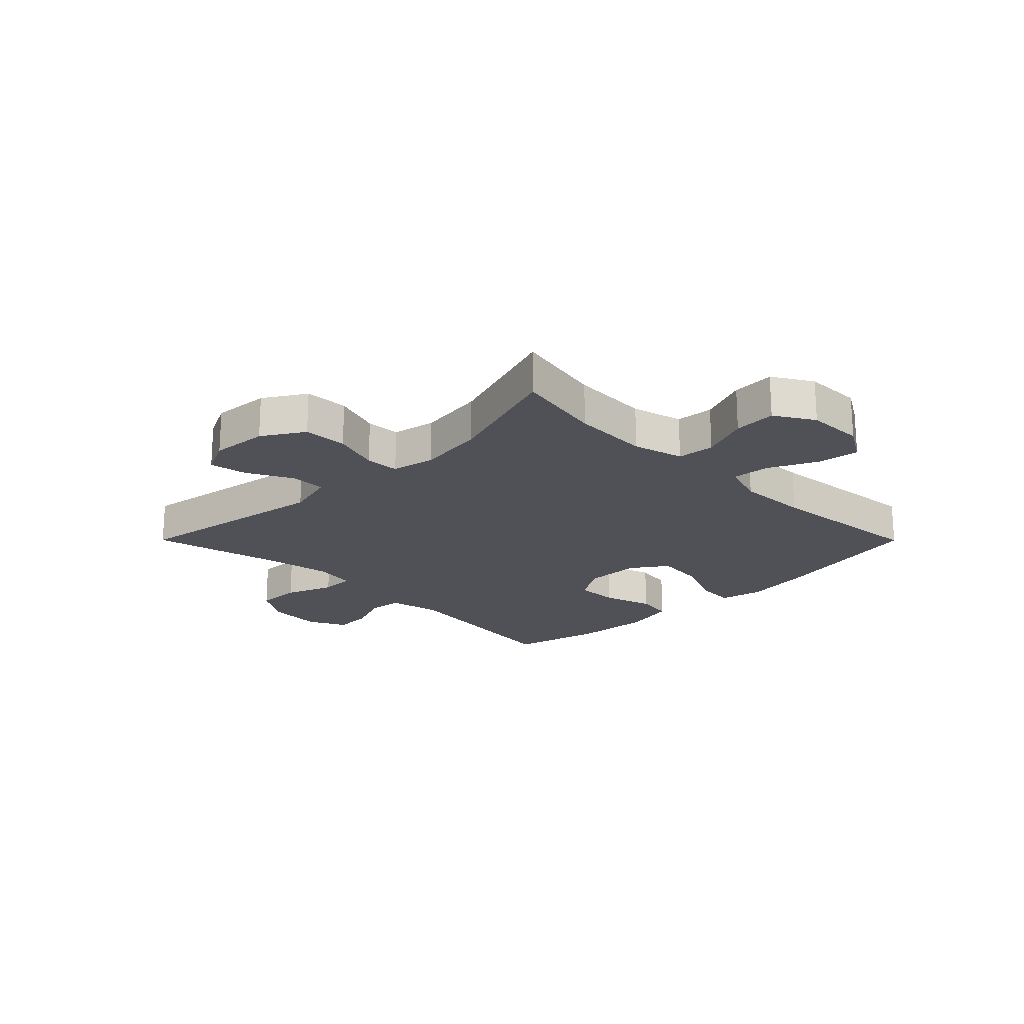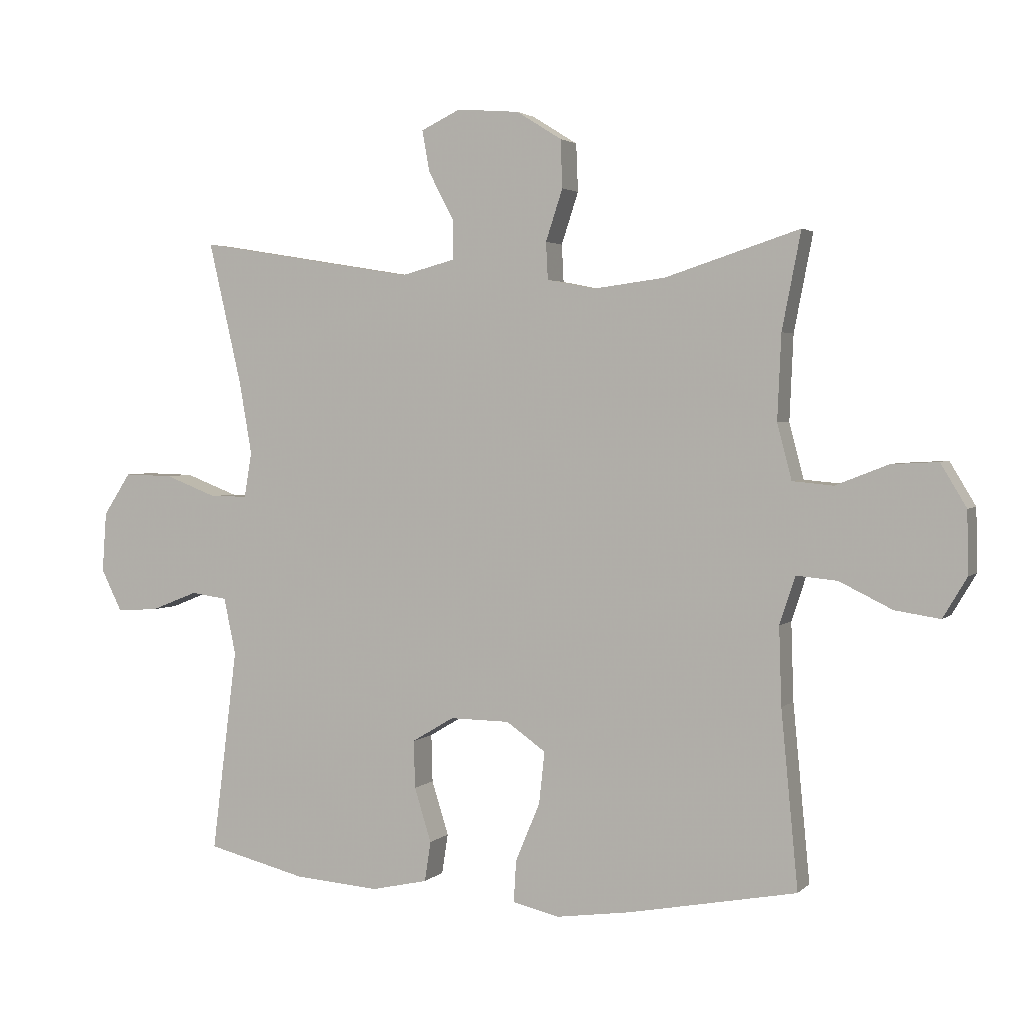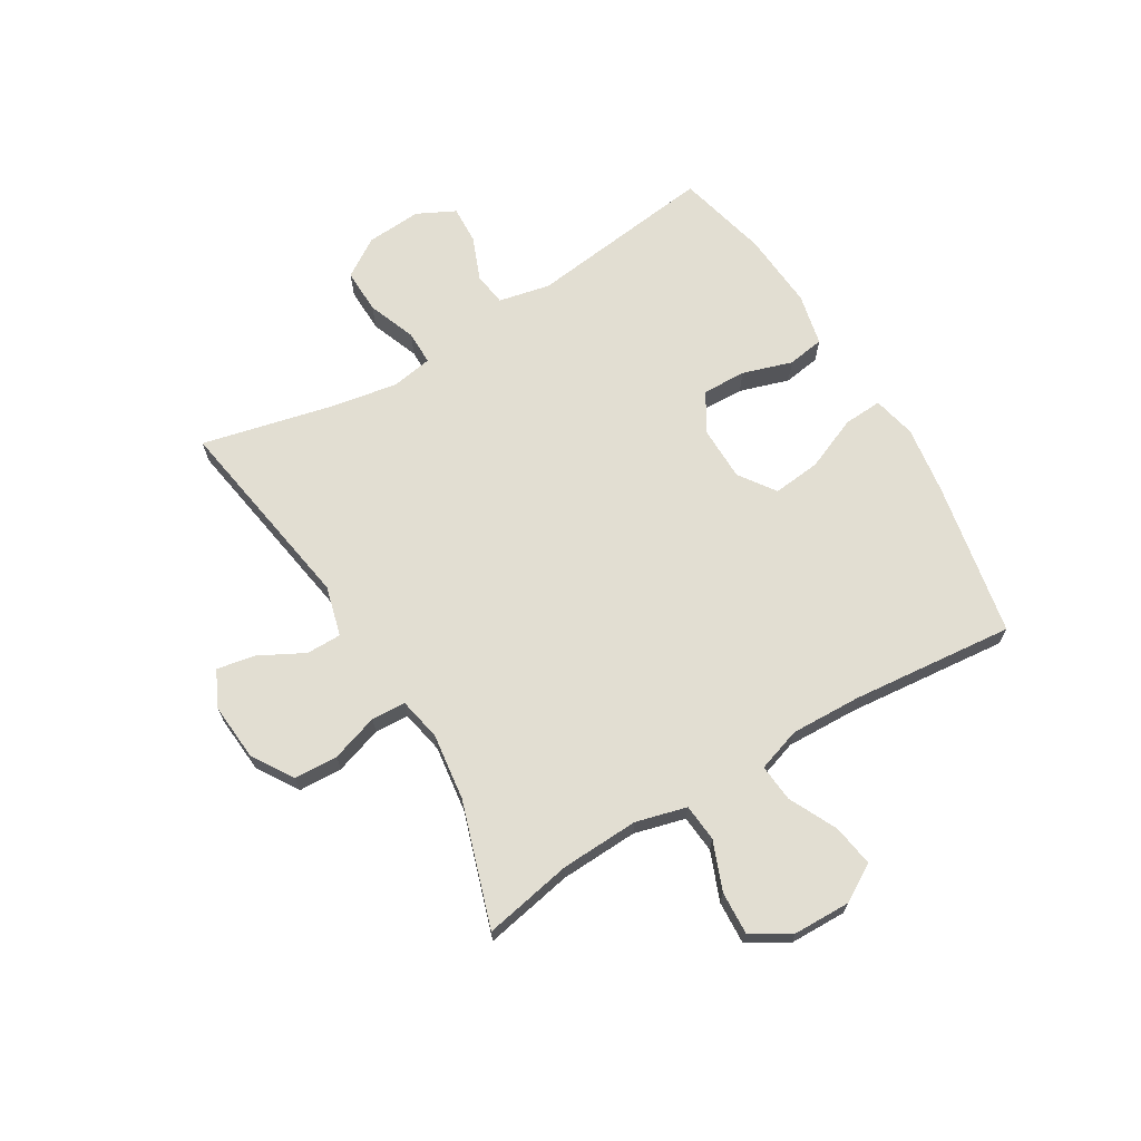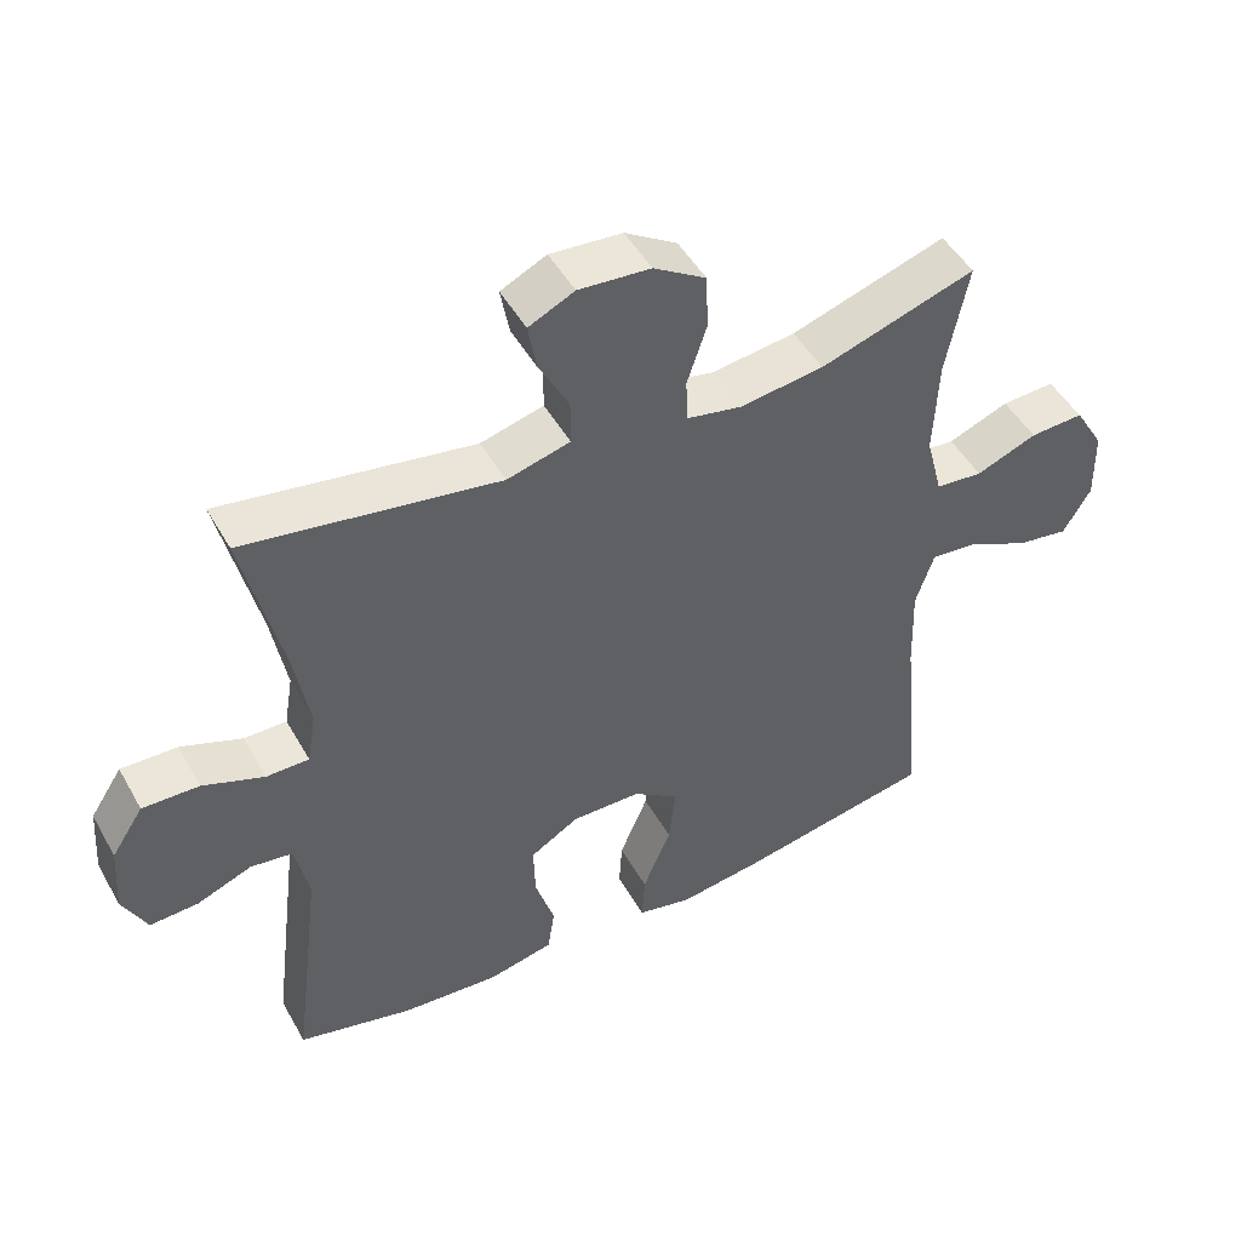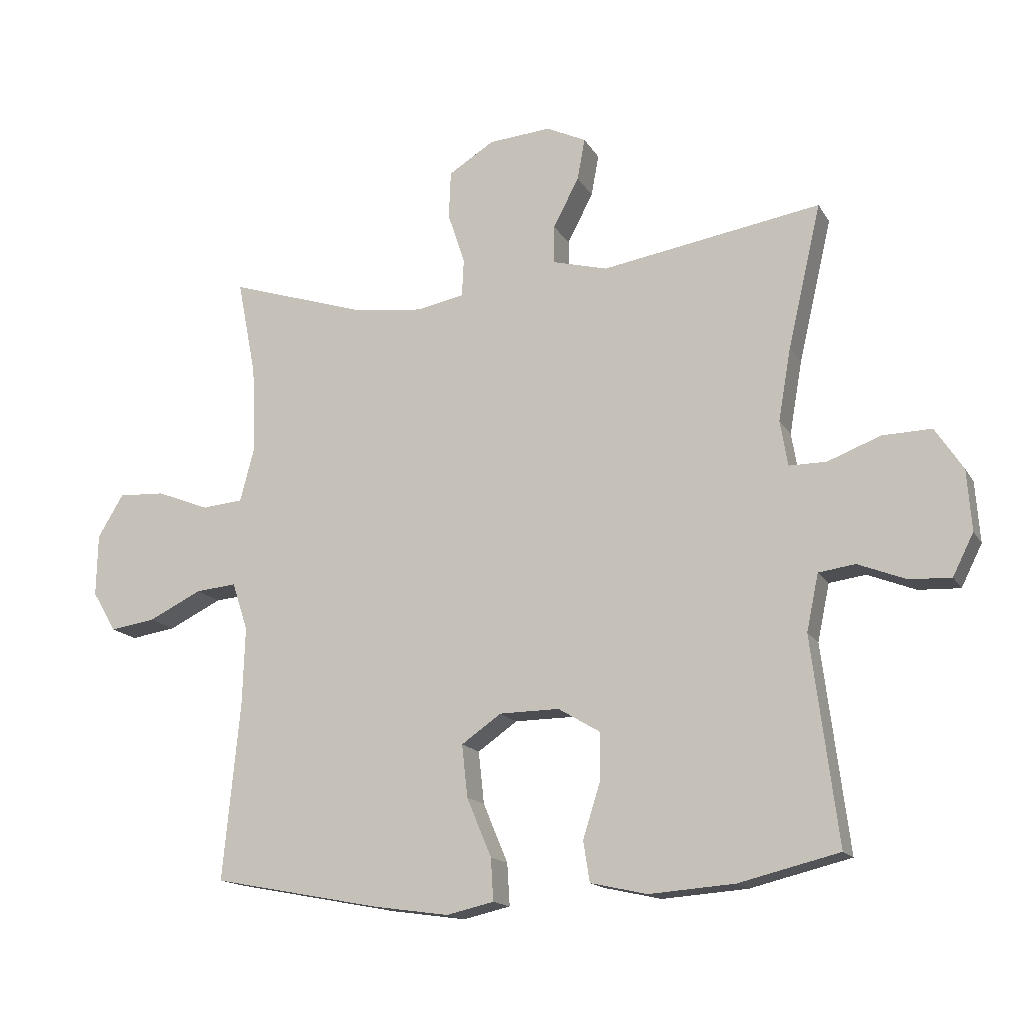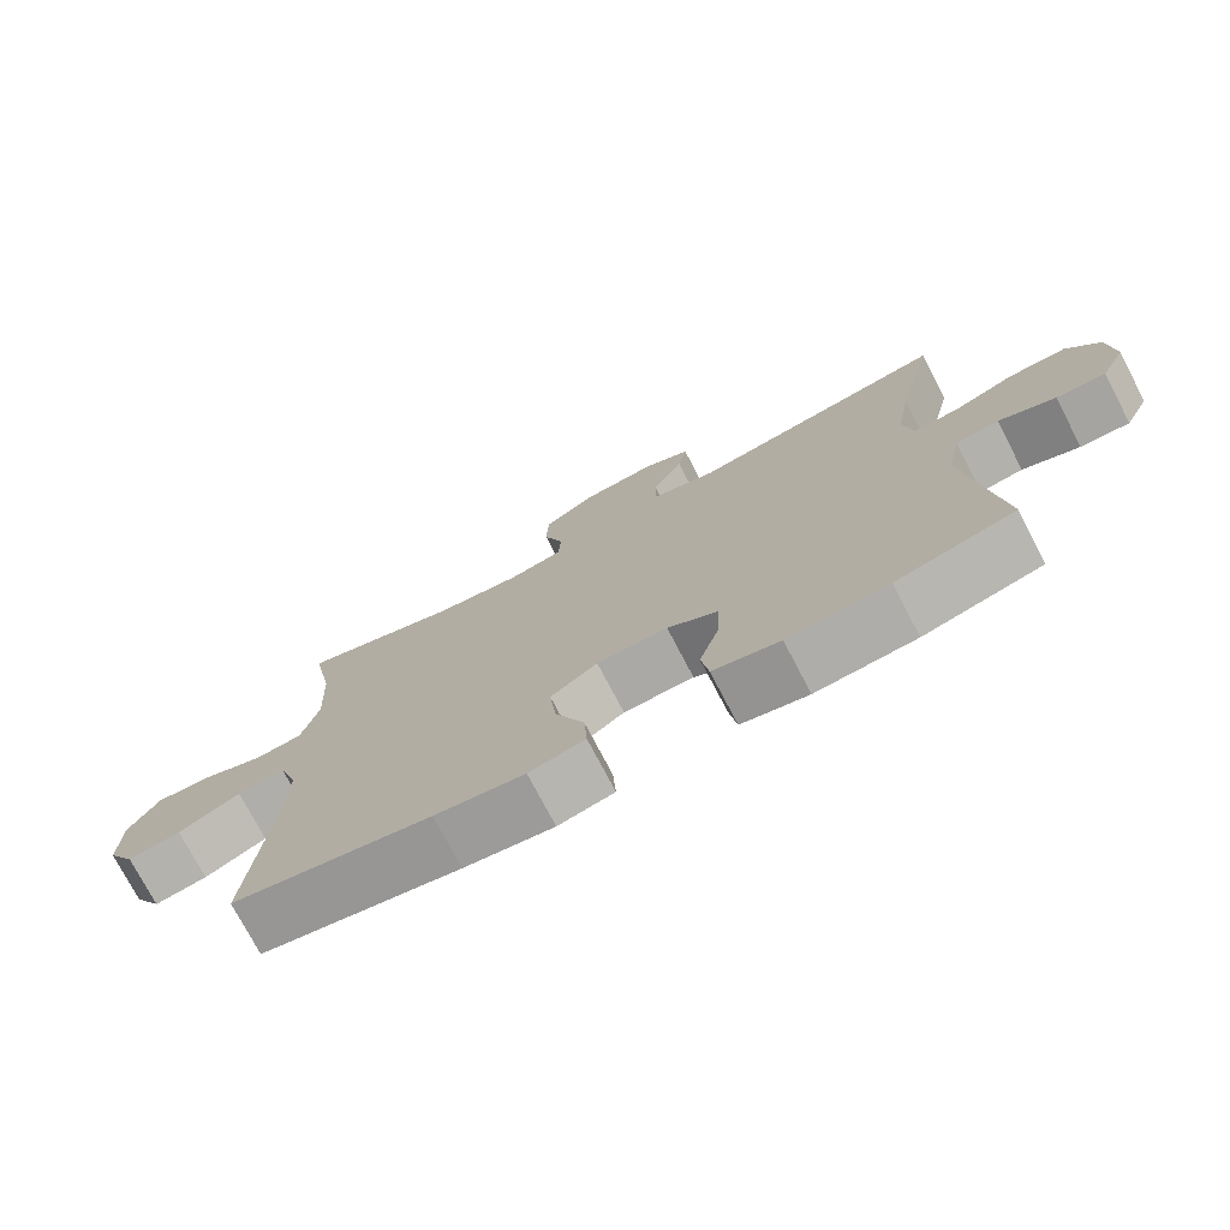
<metadata>
{"format":"obj","ext":"obj","renderer":"f3d","projection":"perspective","resolution":1024,"background":"white","views":[{"elev":-20.4,"azim":44.9,"up":"+Y"},{"elev":2.8,"azim":21.8,"up":"+Z"},{"elev":68.0,"azim":59.1,"up":"+Y"},{"elev":48.2,"azim":-28.3,"up":"+Z"},{"elev":-15.5,"azim":-159.3,"up":"+Z"},{"elev":-75.0,"azim":-152.4,"up":"+Z"}]}
</metadata>
<code>
v -0.5 0.07 0.5
v -0.152 0.07 0.443
v -0.065 0.07 0.466
v -0.065 0.07 0.527
v -0.106 0.07 0.605
v -0.118 0.07 0.671
v -0.055 0.07 0.701
v 0.044 0.07 0.693
v 0.116 0.07 0.648
v 0.119 0.07 0.572
v 0.092 0.07 0.49
v 0.095 0.07 0.431
v 0.17 0.07 0.416
v 0.286 0.07 0.431
v 0.5 0.07 0.5
v 0.47 0.07 0.346
v 0.464 0.07 0.211
v 0.487 0.07 0.123
v 0.552 0.07 0.117
v 0.636 0.07 0.15
v 0.71 0.07 0.154
v 0.751 0.07 0.086
v 0.753 0.07 -0.013
v 0.715 0.07 -0.077
v 0.643 0.07 -0.066
v 0.559 0.07 -0.025
v 0.494 0.07 -0.019
v 0.469 0.07 -0.095
v 0.473 0.07 -0.219
v 0.5 0.07 -0.5
v 0.233 0.07 -0.551
v 0.113 0.07 -0.568
v 0.038 0.07 -0.551
v 0.042 0.07 -0.484
v 0.081 0.07 -0.391
v 0.09 0.07 -0.308
v 0.027 0.07 -0.264
v -0.068 0.07 -0.263
v -0.135 0.07 -0.303
v -0.133 0.07 -0.379
v -0.106 0.07 -0.465
v -0.116 0.07 -0.529
v -0.206 0.07 -0.549
v -0.341 0.07 -0.539
v -0.5 0.07 -0.5
v -0.459 0.07 -0.175
v -0.478 0.07 -0.085
v -0.536 0.07 -0.077
v -0.612 0.07 -0.107
v -0.678 0.07 -0.11
v -0.711 0.07 -0.044
v -0.704 0.07 0.052
v -0.66 0.07 0.119
v -0.582 0.07 0.117
v -0.498 0.07 0.085
v -0.439 0.07 0.085
v -0.427 0.07 0.157
v -0.447 0.07 0.272
v -0.5 0 0.5
v -0.152 0 0.443
v -0.065 0 0.466
v -0.065 0 0.527
v -0.106 0 0.605
v -0.118 0 0.671
v -0.055 0 0.701
v 0.044 0 0.693
v 0.116 0 0.648
v 0.119 0 0.572
v 0.092 0 0.49
v 0.095 0 0.431
v 0.17 0 0.416
v 0.286 0 0.431
v 0.5 0 0.5
v 0.47 0 0.346
v 0.464 0 0.211
v 0.487 0 0.123
v 0.552 0 0.117
v 0.636 0 0.15
v 0.71 0 0.154
v 0.751 0 0.086
v 0.753 0 -0.013
v 0.715 0 -0.077
v 0.643 0 -0.066
v 0.559 0 -0.025
v 0.494 0 -0.019
v 0.469 0 -0.095
v 0.473 0 -0.219
v 0.5 0 -0.5
v 0.233 0 -0.551
v 0.113 0 -0.568
v 0.038 0 -0.551
v 0.042 0 -0.484
v 0.081 0 -0.391
v 0.09 0 -0.308
v 0.027 0 -0.264
v -0.068 0 -0.263
v -0.135 0 -0.303
v -0.133 0 -0.379
v -0.106 0 -0.465
v -0.116 0 -0.529
v -0.206 0 -0.549
v -0.341 0 -0.539
v -0.5 0 -0.5
v -0.459 0 -0.175
v -0.478 0 -0.085
v -0.536 0 -0.077
v -0.612 0 -0.107
v -0.678 0 -0.11
v -0.711 0 -0.044
v -0.704 0 0.052
v -0.66 0 0.119
v -0.582 0 0.117
v -0.498 0 0.085
v -0.439 0 0.085
v -0.427 0 0.157
v -0.447 0 0.272
f 52 53 54 55
f 52 55 56
f 51 52 56
f 48 49 50 51
f 47 48 51 56
f 46 47 56
f 43 44 45 46
f 43 46 56 57
f 40 41 42 43
f 39 40 43 57
f 32 33 34 35
f 32 35 36
f 29 30 31 32
f 28 29 32 36
f 27 28 36 37
f 23 24 25 26
f 23 26 27
f 22 23 27
f 19 20 21 22
f 18 19 22 27
f 17 18 27 37
f 14 15 16
f 13 14 16 17
f 12 13 17 37
f 8 9 10 11
f 4 5 6 7
f 3 4 7 8
f 58 1 2
f 58 2 3
f 38 39 57 58
f 38 58 3
f 11 12 37 38
f 3 8 11 38
f 113 112 111 110
f 114 113 110
f 114 110 109
f 109 108 107 106
f 114 109 106 105
f 114 105 104
f 104 103 102 101
f 115 114 104 101
f 101 100 99 98
f 115 101 98 97
f 93 92 91 90
f 94 93 90
f 90 89 88 87
f 94 90 87 86
f 95 94 86 85
f 84 83 82 81
f 85 84 81
f 85 81 80
f 80 79 78 77
f 85 80 77 76
f 95 85 76 75
f 74 73 72
f 75 74 72 71
f 95 75 71 70
f 69 68 67 66
f 65 64 63 62
f 66 65 62 61
f 60 59 116
f 61 60 116
f 116 115 97 96
f 61 116 96
f 96 95 70 69
f 96 69 66 61
f 1 59 60 2
f 2 60 61 3
f 3 61 62 4
f 4 62 63 5
f 5 63 64 6
f 6 64 65 7
f 7 65 66 8
f 8 66 67 9
f 9 67 68 10
f 10 68 69 11
f 11 69 70 12
f 12 70 71 13
f 13 71 72 14
f 14 72 73 15
f 15 73 74 16
f 16 74 75 17
f 17 75 76 18
f 18 76 77 19
f 19 77 78 20
f 20 78 79 21
f 21 79 80 22
f 22 80 81 23
f 23 81 82 24
f 24 82 83 25
f 25 83 84 26
f 26 84 85 27
f 27 85 86 28
f 28 86 87 29
f 29 87 88 30
f 30 88 89 31
f 31 89 90 32
f 32 90 91 33
f 33 91 92 34
f 34 92 93 35
f 35 93 94 36
f 36 94 95 37
f 37 95 96 38
f 38 96 97 39
f 39 97 98 40
f 40 98 99 41
f 41 99 100 42
f 42 100 101 43
f 43 101 102 44
f 44 102 103 45
f 45 103 104 46
f 46 104 105 47
f 47 105 106 48
f 48 106 107 49
f 49 107 108 50
f 50 108 109 51
f 51 109 110 52
f 52 110 111 53
f 53 111 112 54
f 54 112 113 55
f 55 113 114 56
f 56 114 115 57
f 57 115 116 58
f 58 116 59 1

</code>
